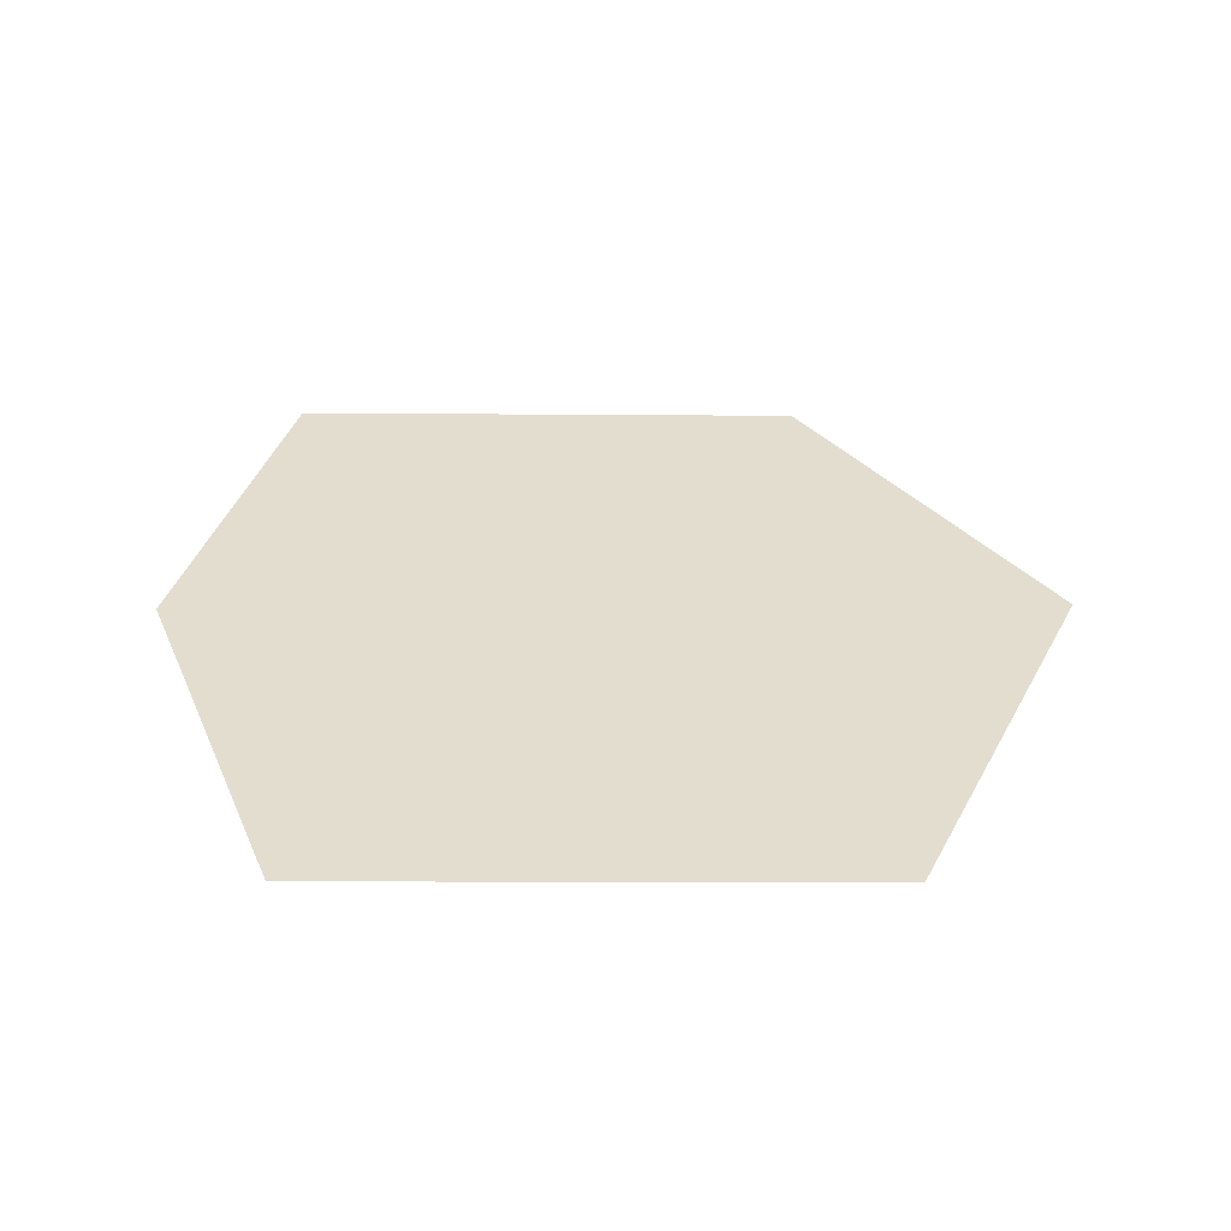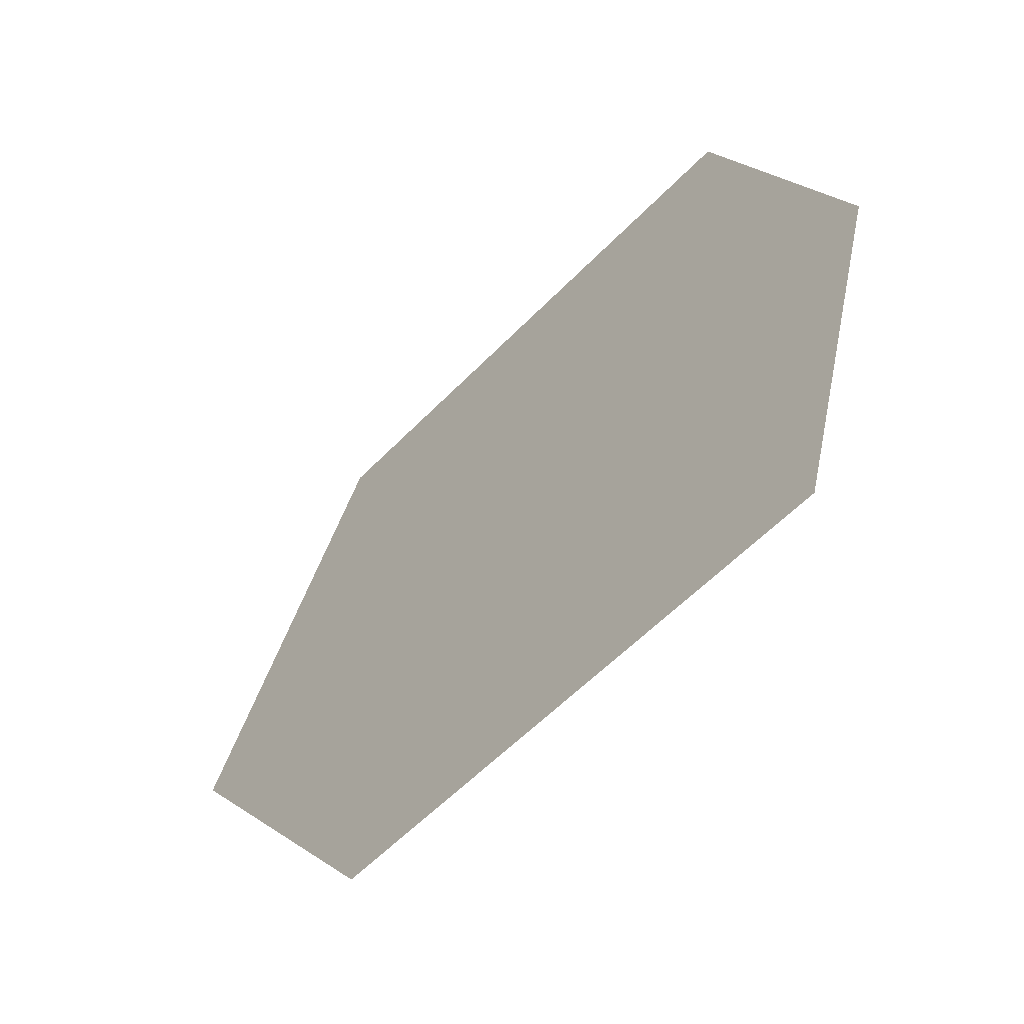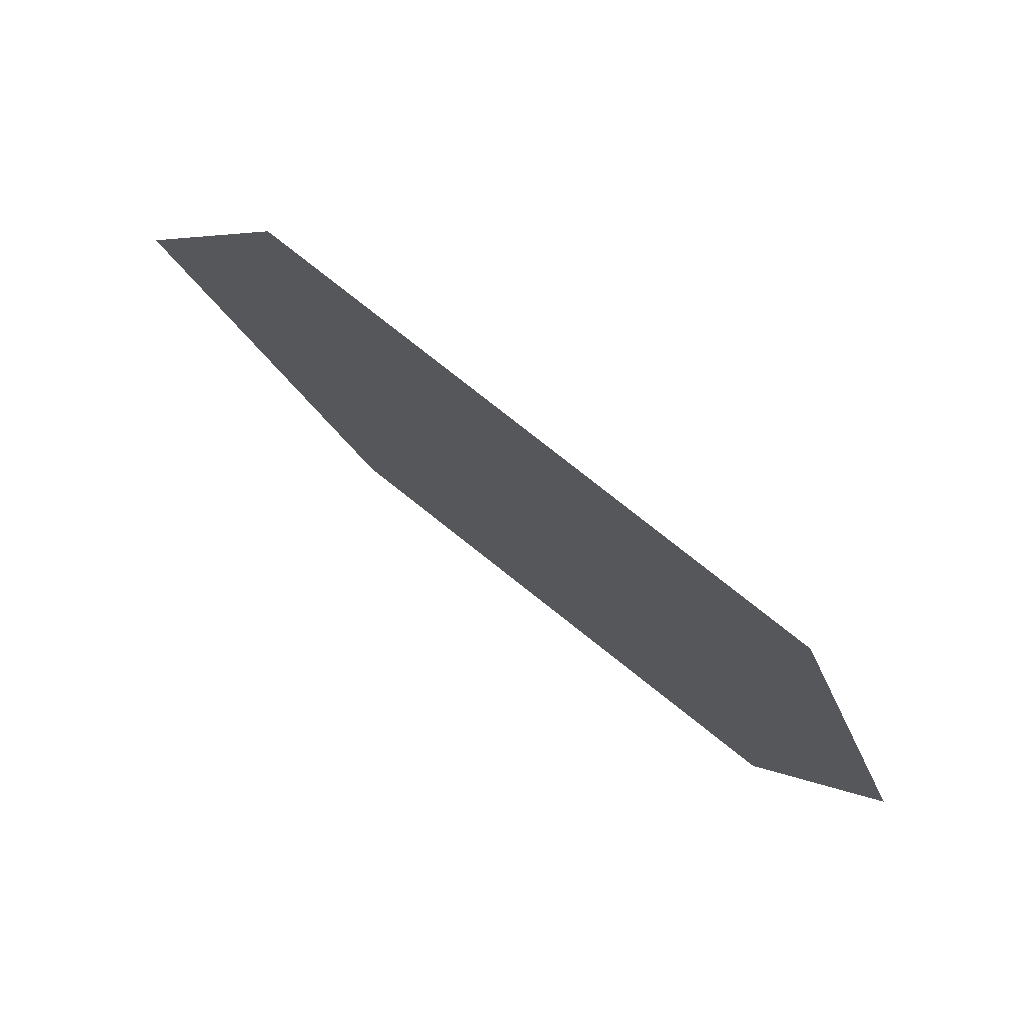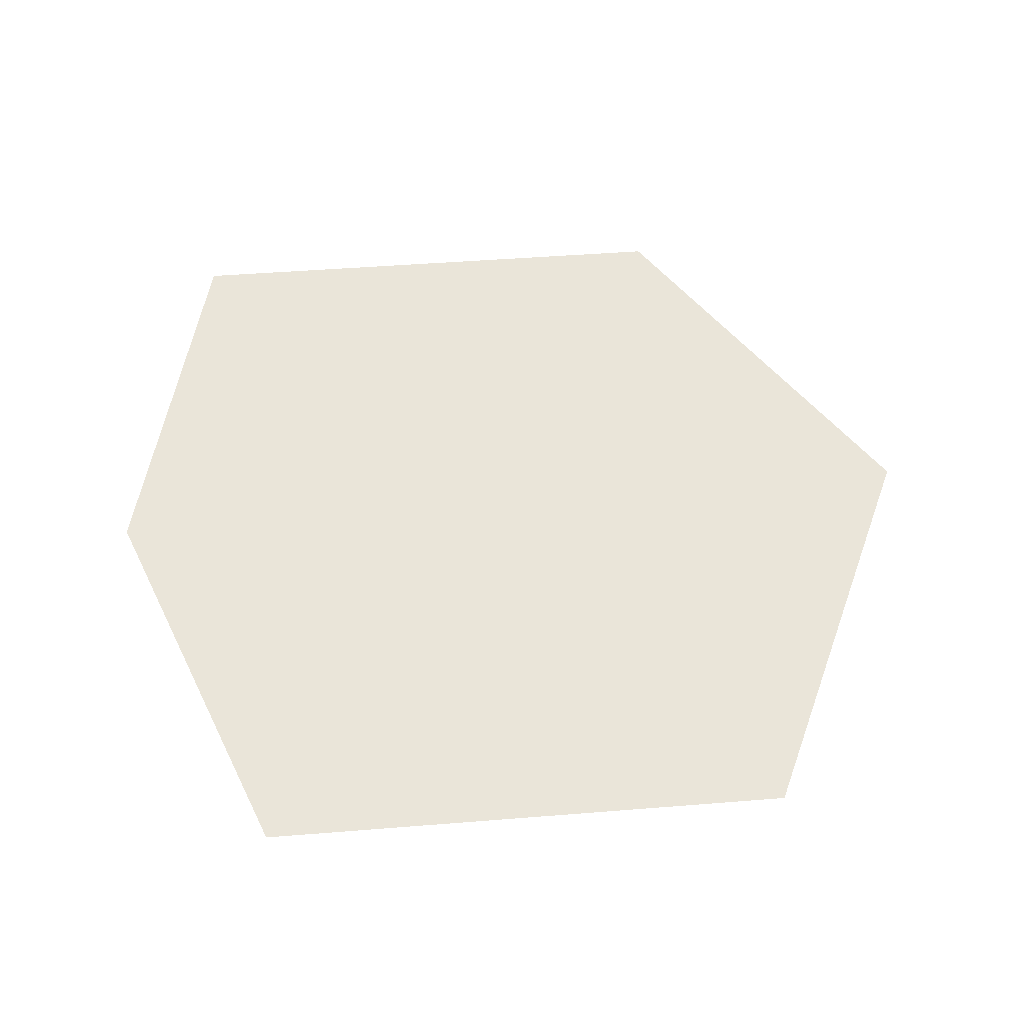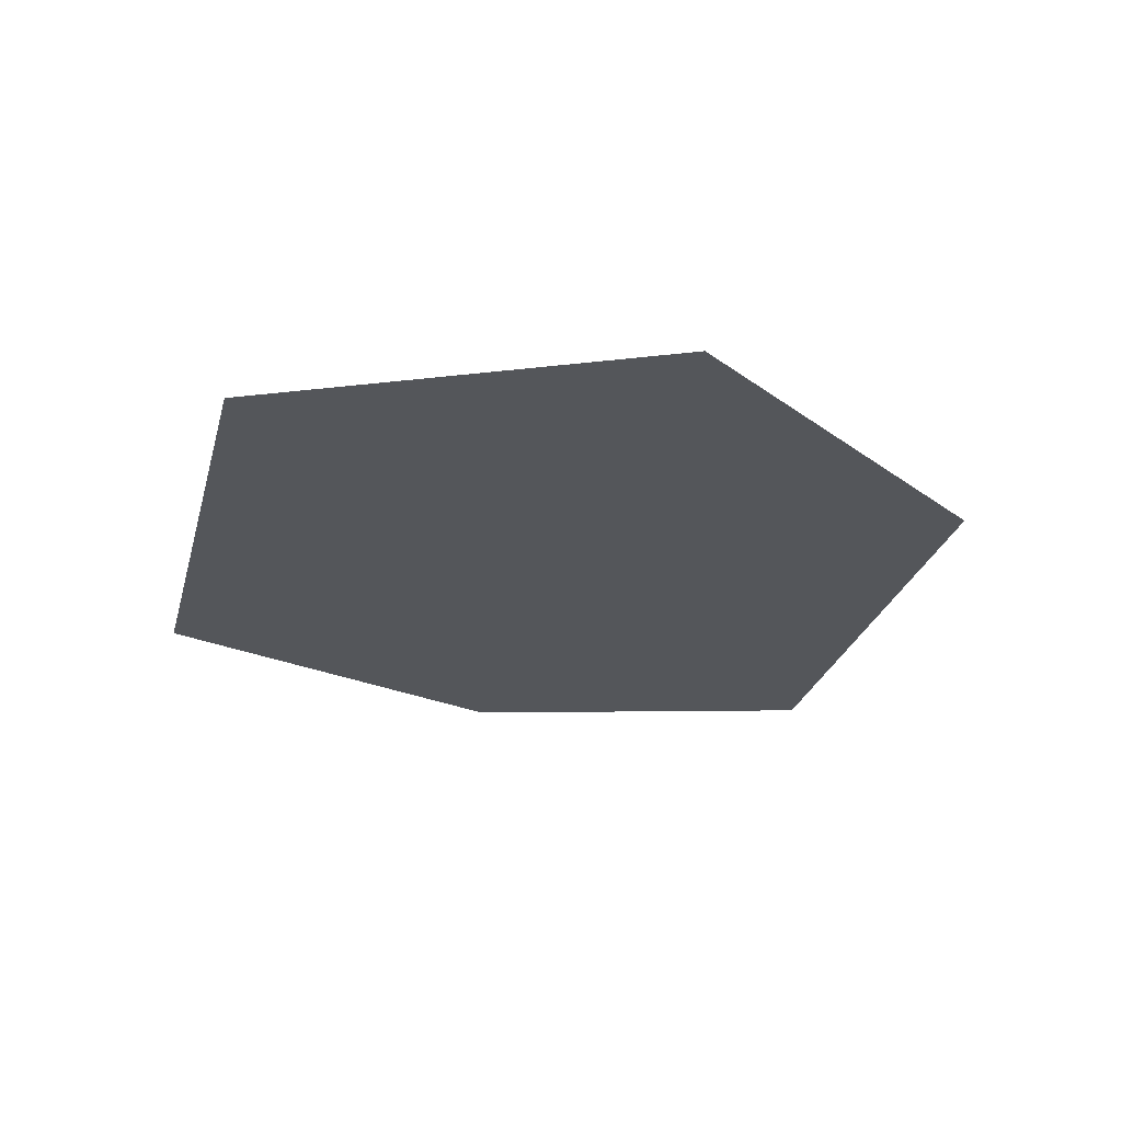
<metadata>
{"format":"obj","ext":"obj","renderer":"f3d","projection":"perspective","resolution":1024,"background":"white","views":[{"elev":35.6,"azim":-1.0,"up":"+Y"},{"elev":-59.6,"azim":-133.4,"up":"+Z"},{"elev":78.8,"azim":-141.9,"up":"+Z"},{"elev":57.7,"azim":-5.9,"up":"+Y"},{"elev":-25.7,"azim":74.8,"up":"+Y"}]}
</metadata>
<code>
g pb_Mesh-698816
v -0.9771 0 1.38
v -1.494 0 -0.01398
v 1.65 0 0.01398
v 0.9656 0 1.421
v -1.111 0 -1.318
v 0.7825 0 -1.264
g pb_Mesh-698816_0
f 3 2 1
f 4 3 1
f 6 5 2
f 3 6 2

</code>
